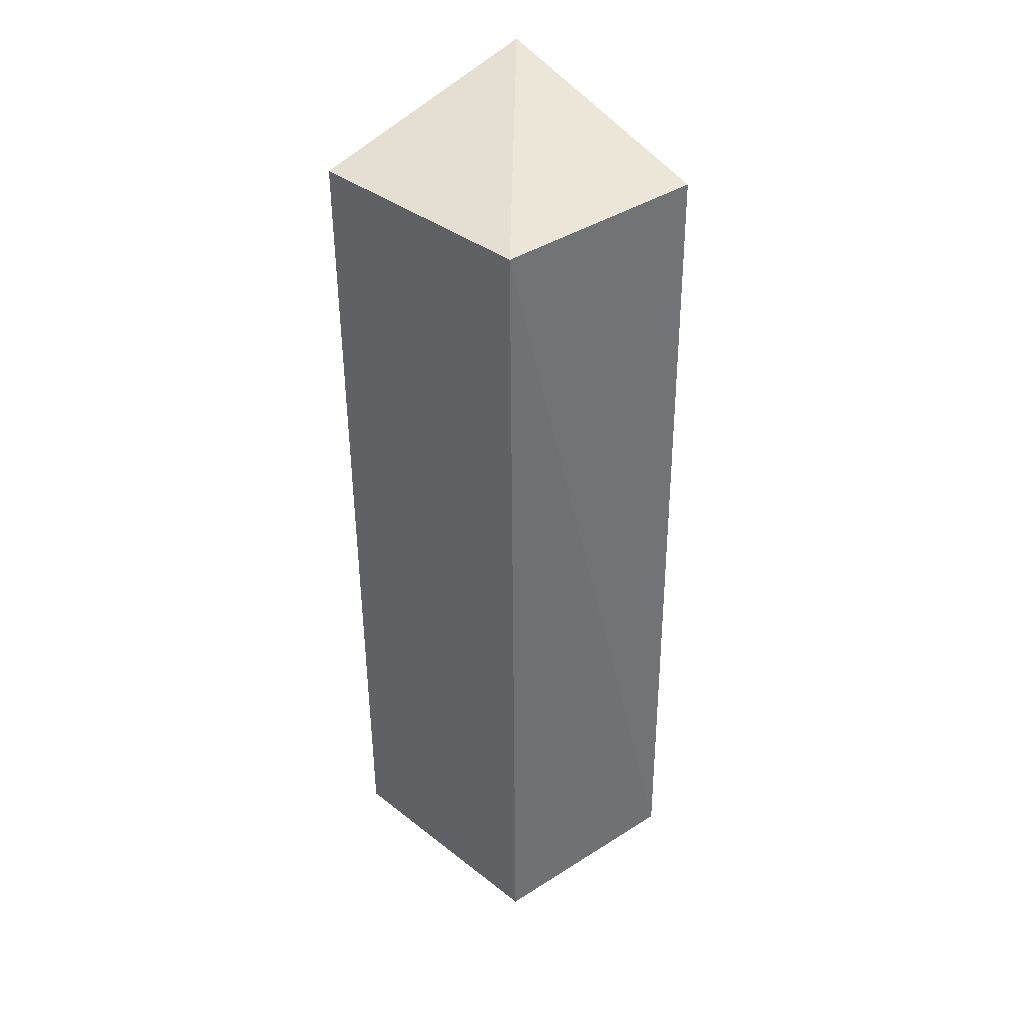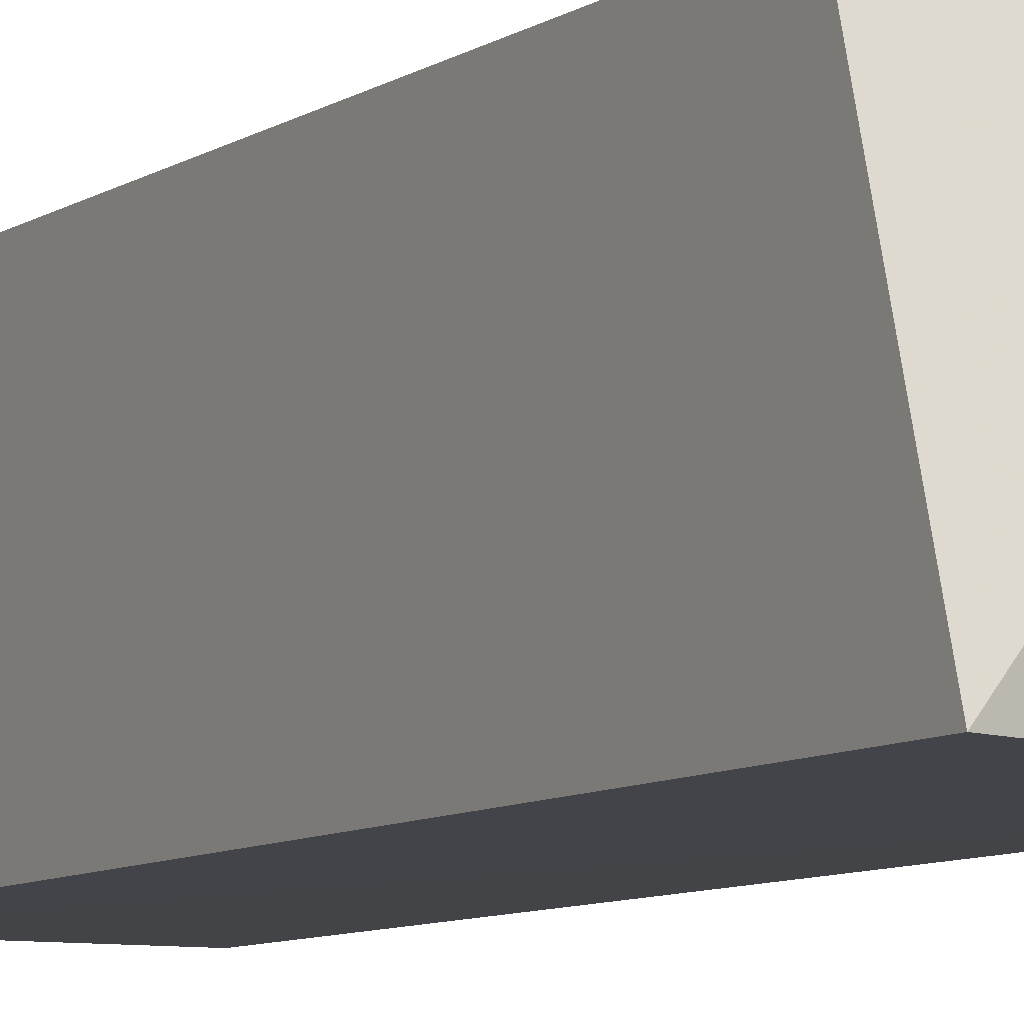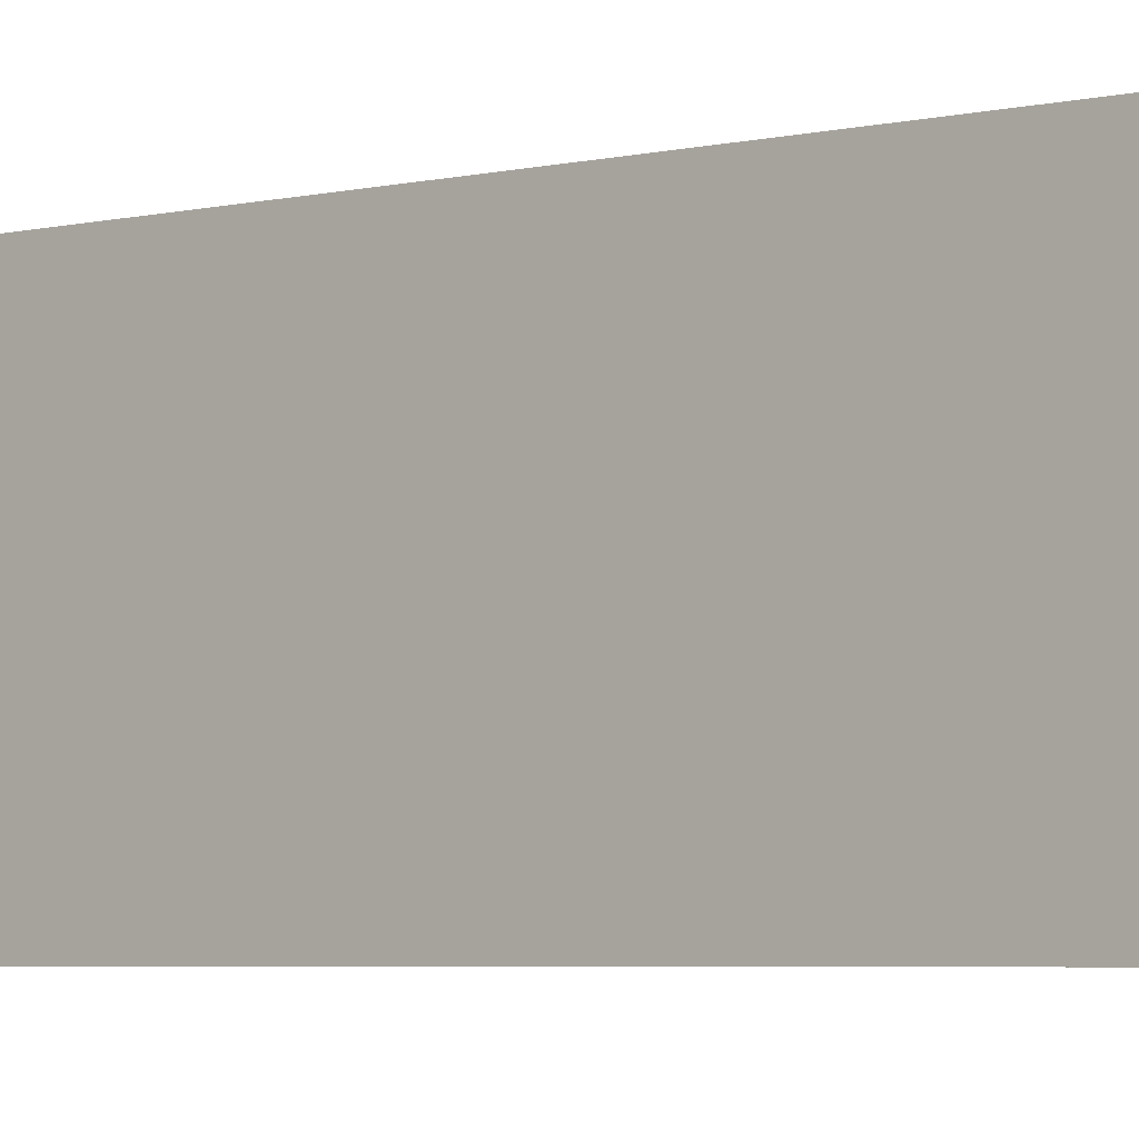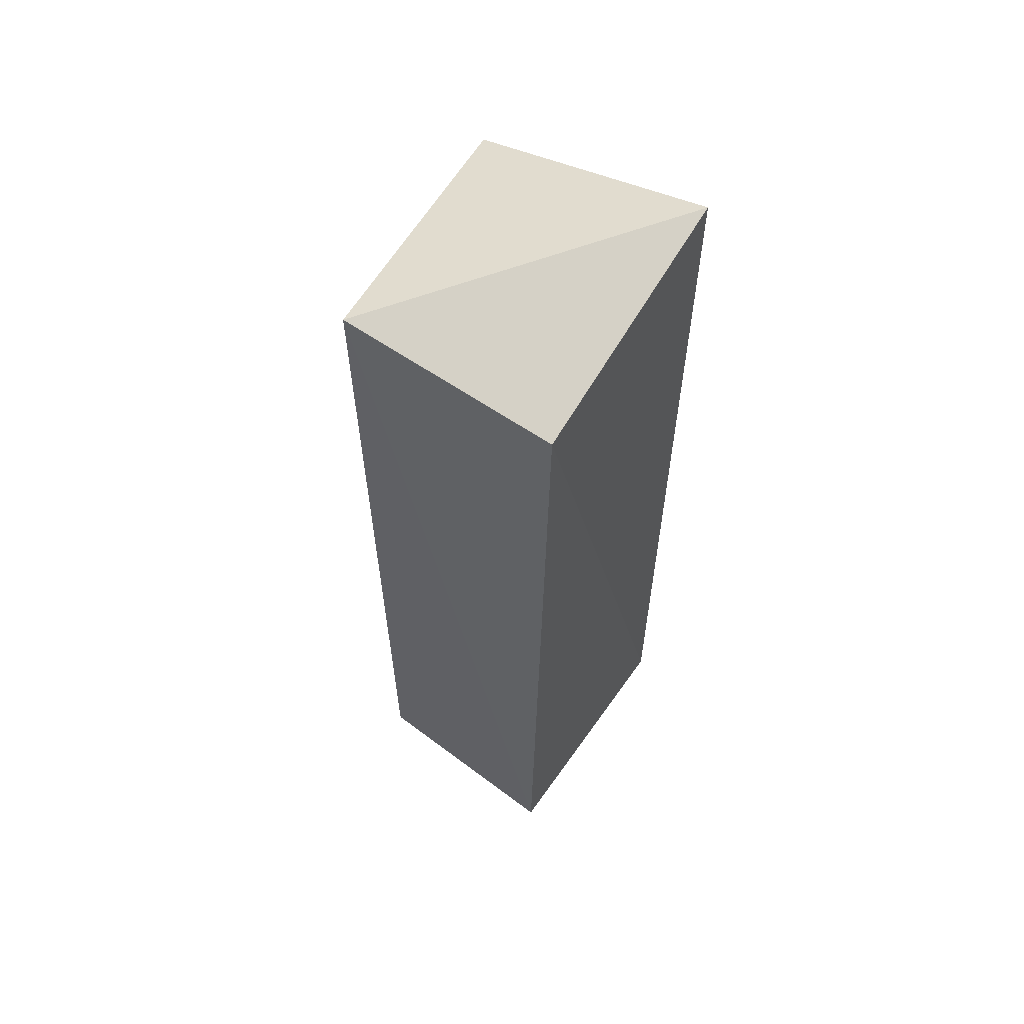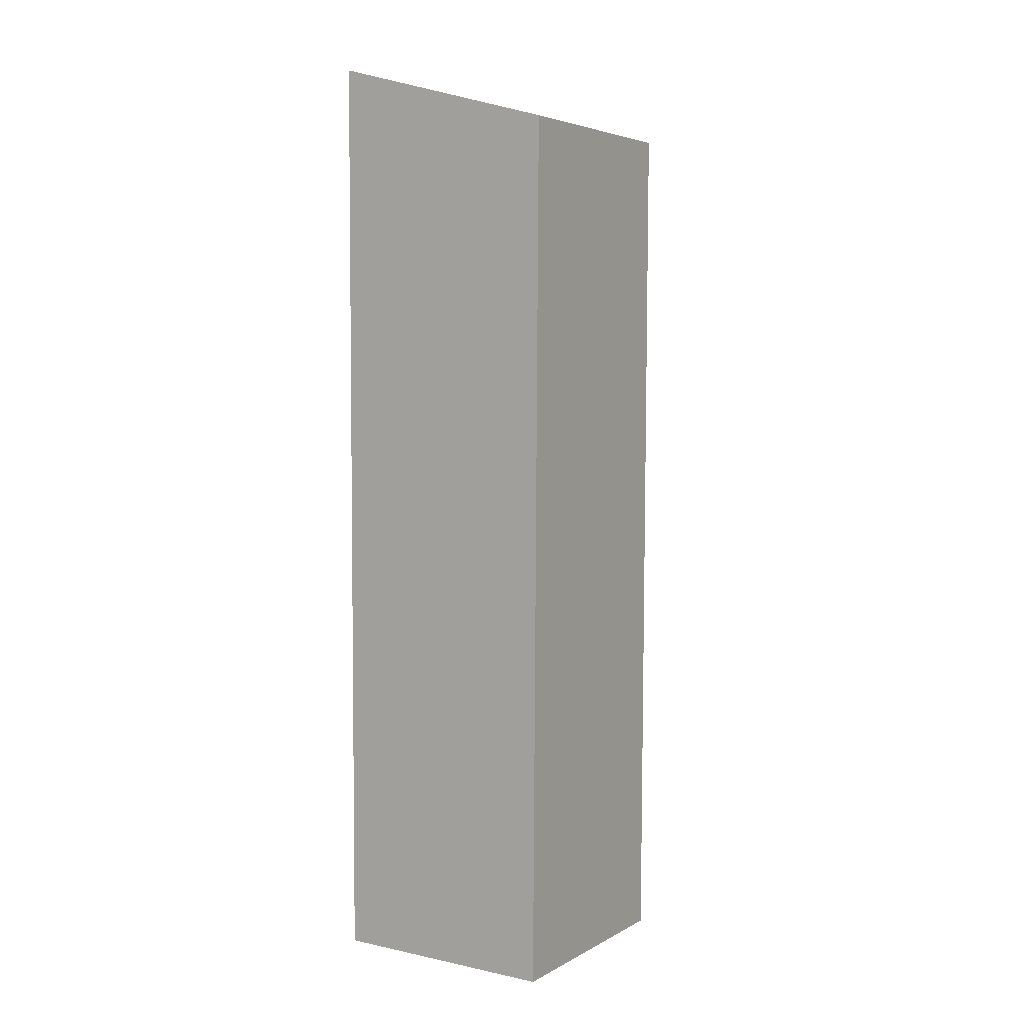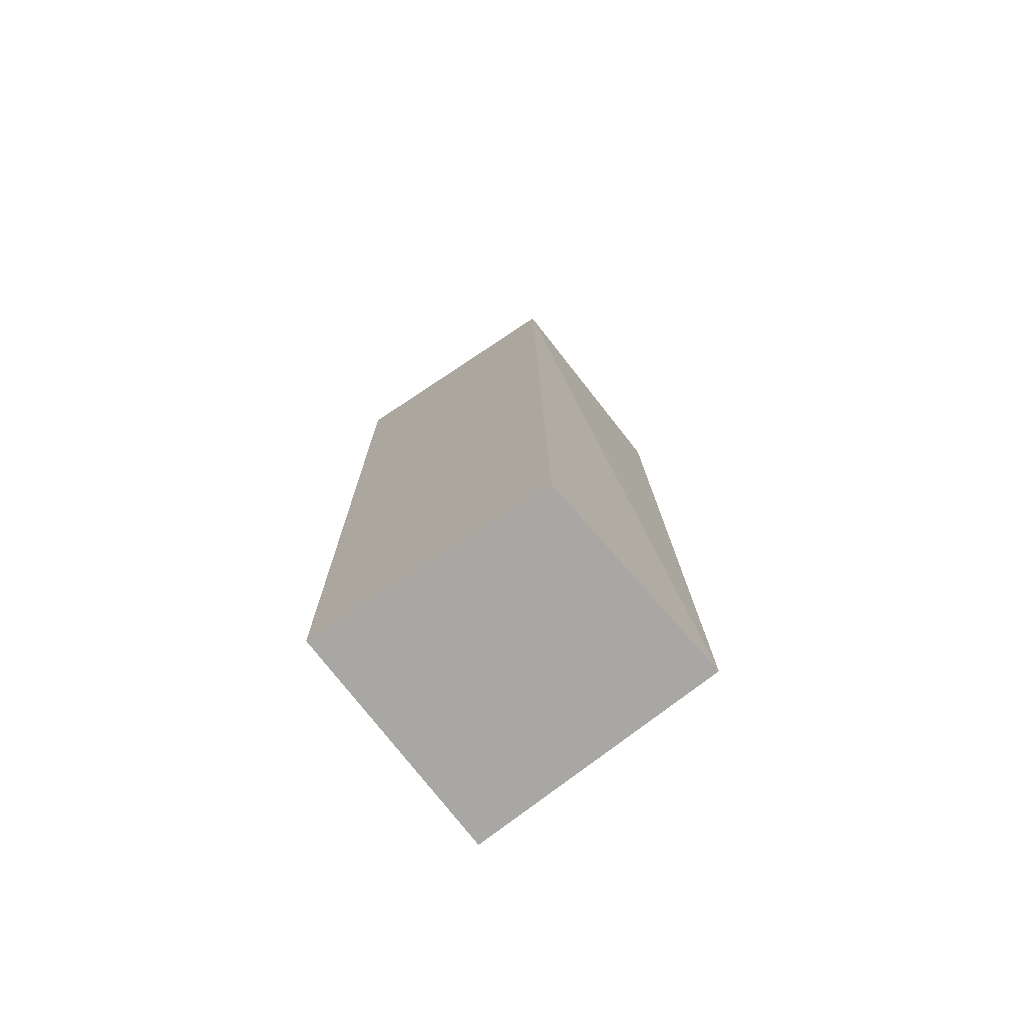
<metadata>
{"format":"obj","ext":"obj","renderer":"f3d","projection":"perspective","resolution":1024,"background":"white","views":[{"elev":37.9,"azim":138.3,"up":"+Z"},{"elev":-8.2,"azim":-29.2,"up":"+Y"},{"elev":-3.8,"azim":132.2,"up":"+Y"},{"elev":60.1,"azim":-145.6,"up":"+Z"},{"elev":4.5,"azim":34.6,"up":"+Z"},{"elev":-75.1,"azim":127.6,"up":"+Z"}]}
</metadata>
<code>
v 0.01649 0.03882 0.09405
v 0.01758 0.02339 0.09406
v 0.01611 0.03898 0.03857
v 0.002403 0.03981 0.03872
v 0.002237 0.02346 0.09826
v 0.002254 0.02339 0.03873
v 0.002199 0.03898 0.09388
v 0.0172 0.02338 0.03874
f 1 2 3
f 1 3 4
f 5 2 1
f 6 4 3
f 6 2 5
f 7 5 1
f 7 1 4
f 7 6 5
f 7 4 6
f 8 6 3
f 8 3 2
f 8 2 6

</code>
